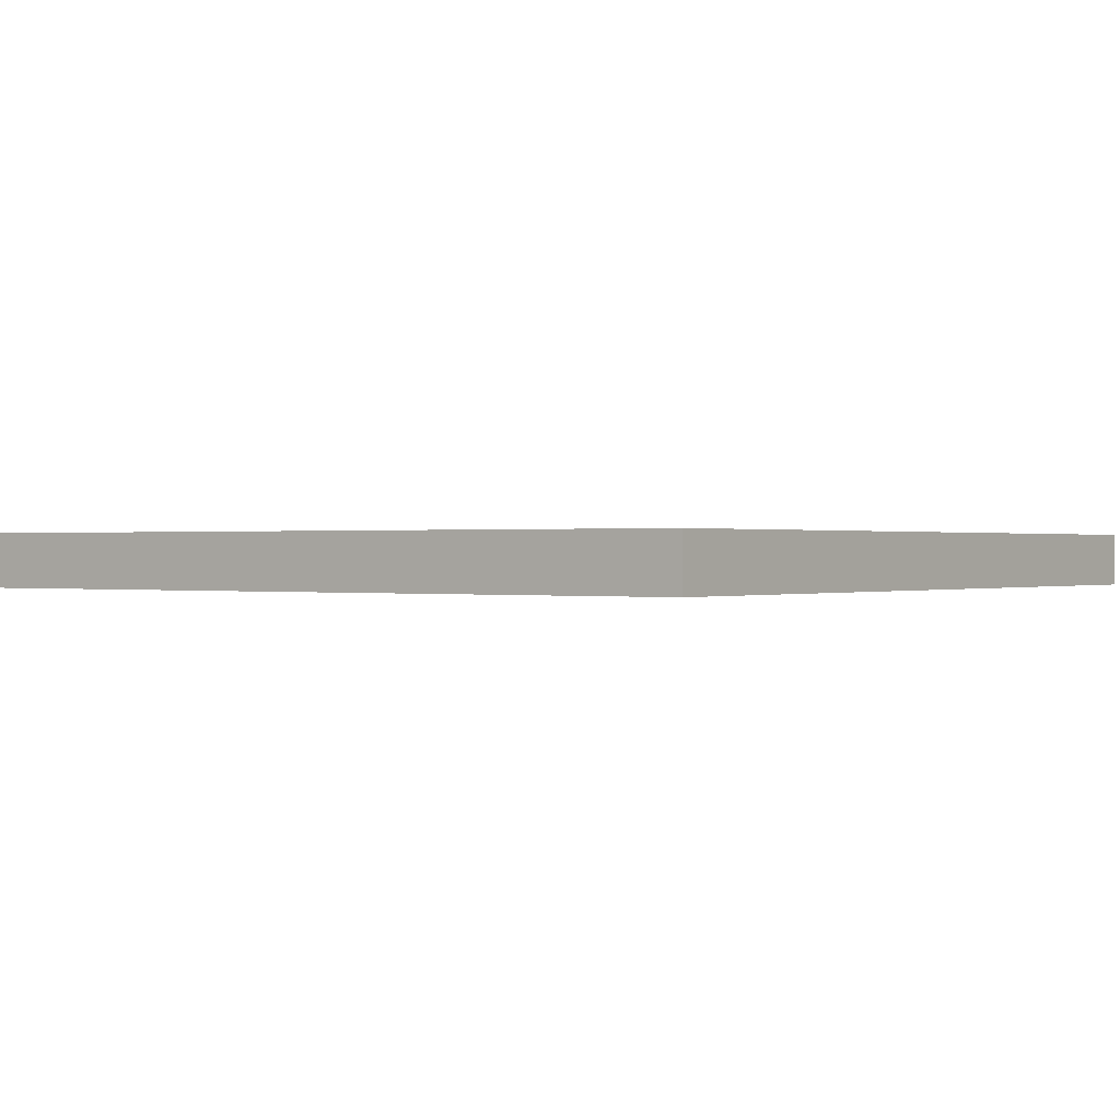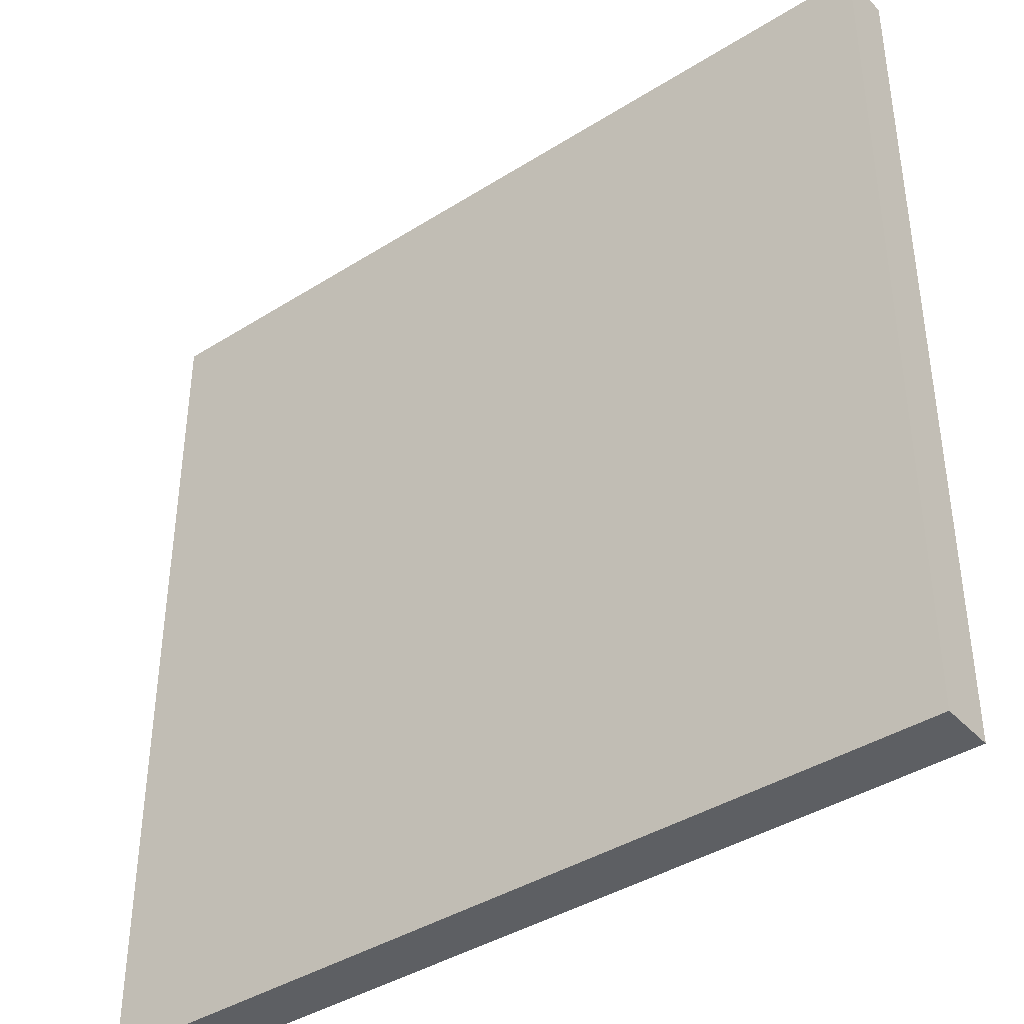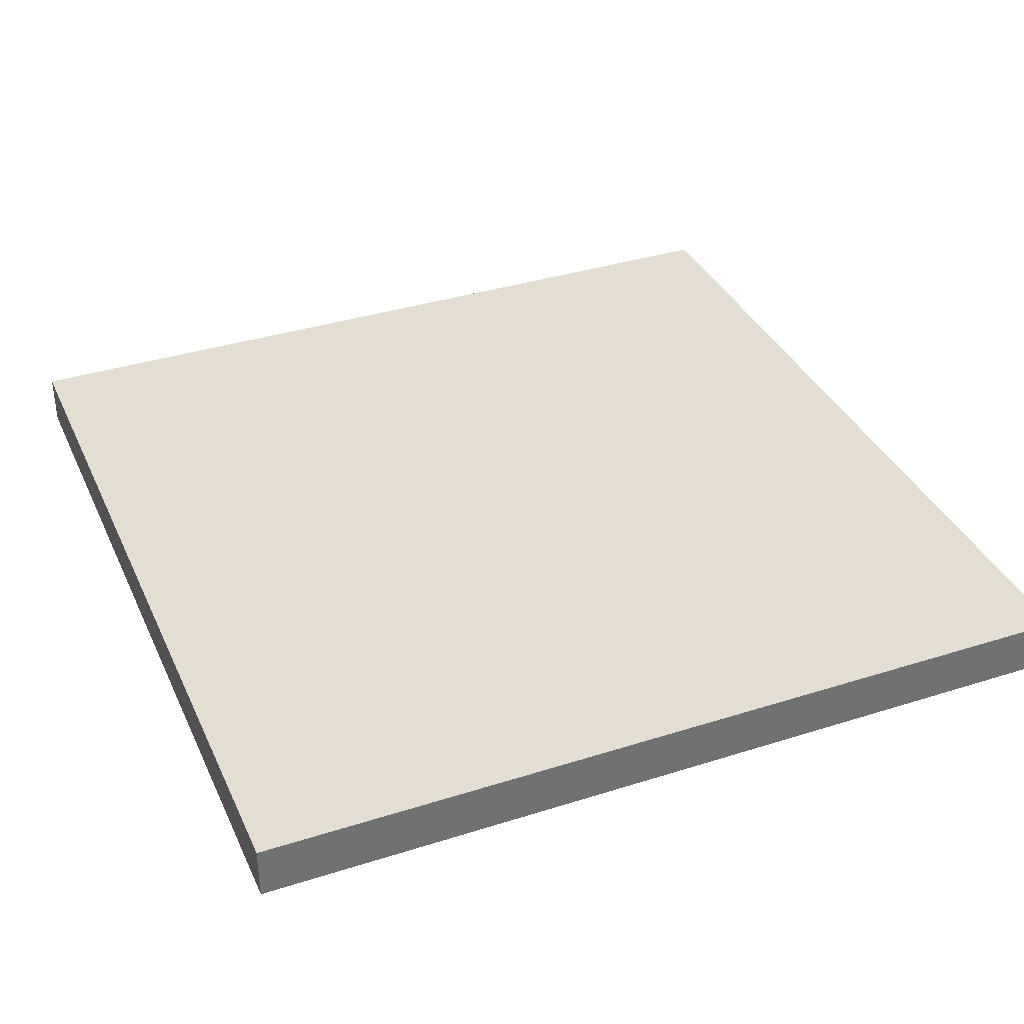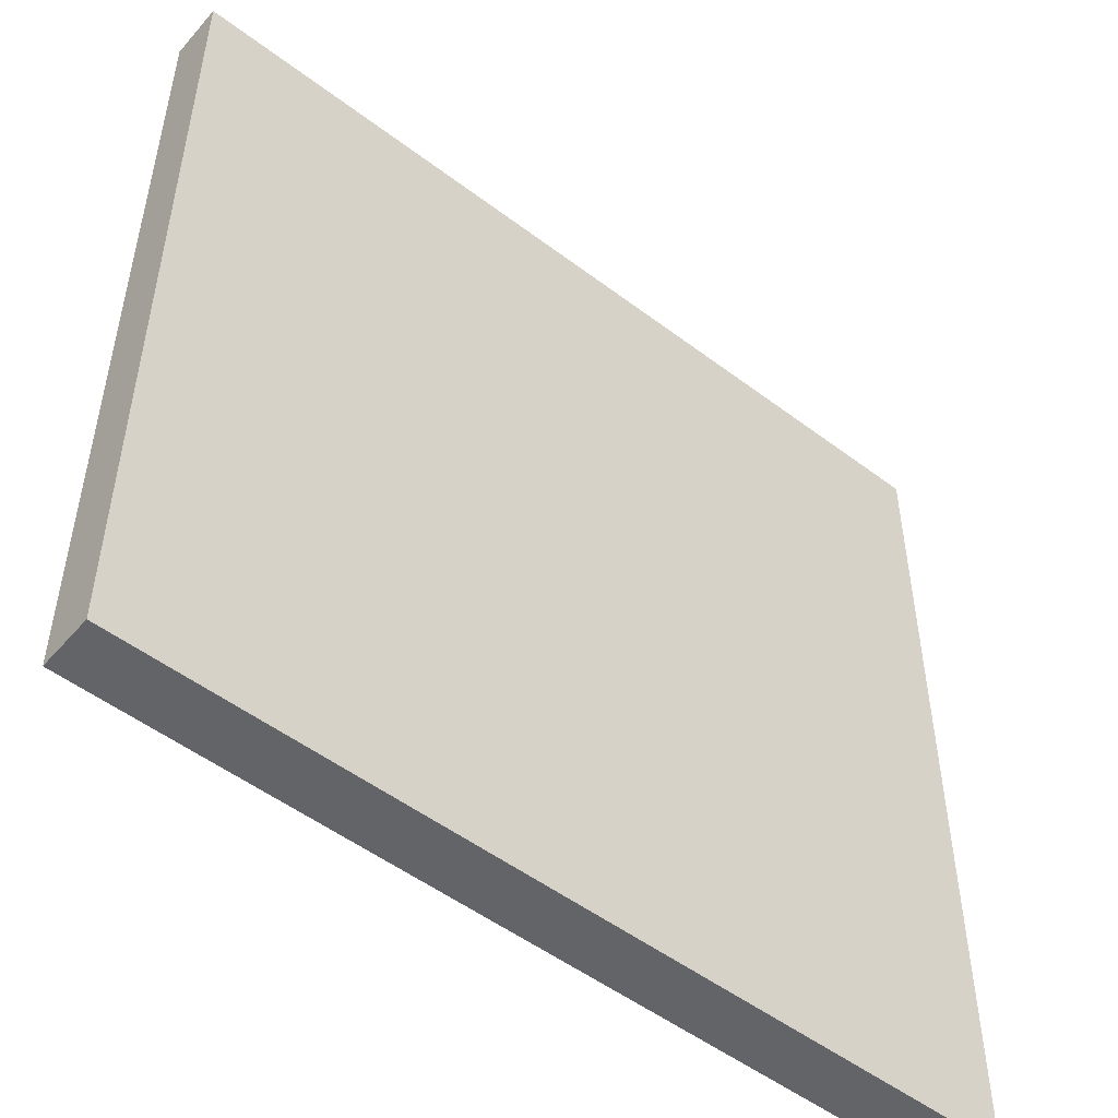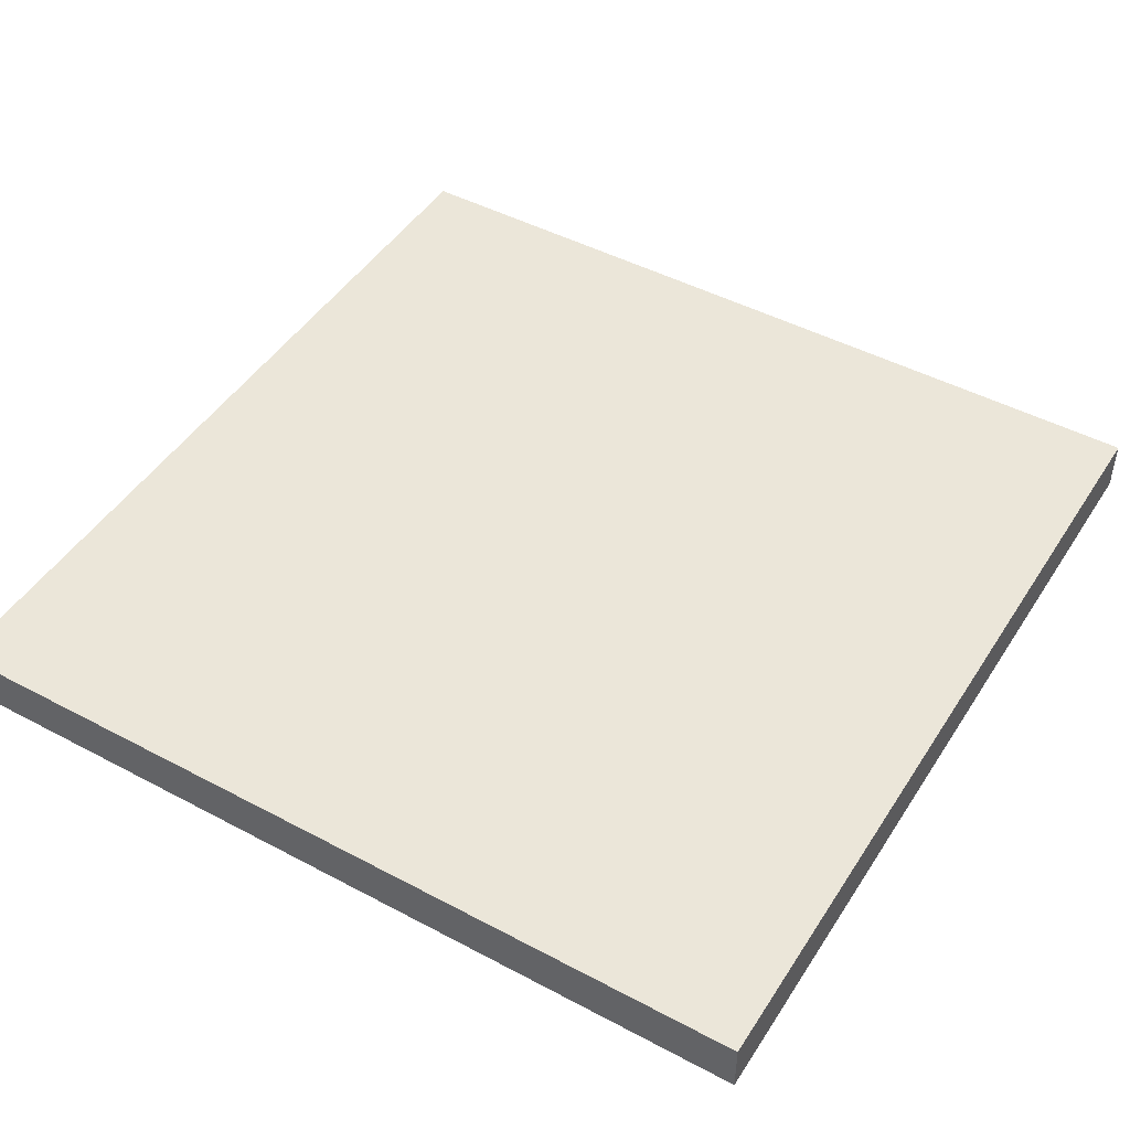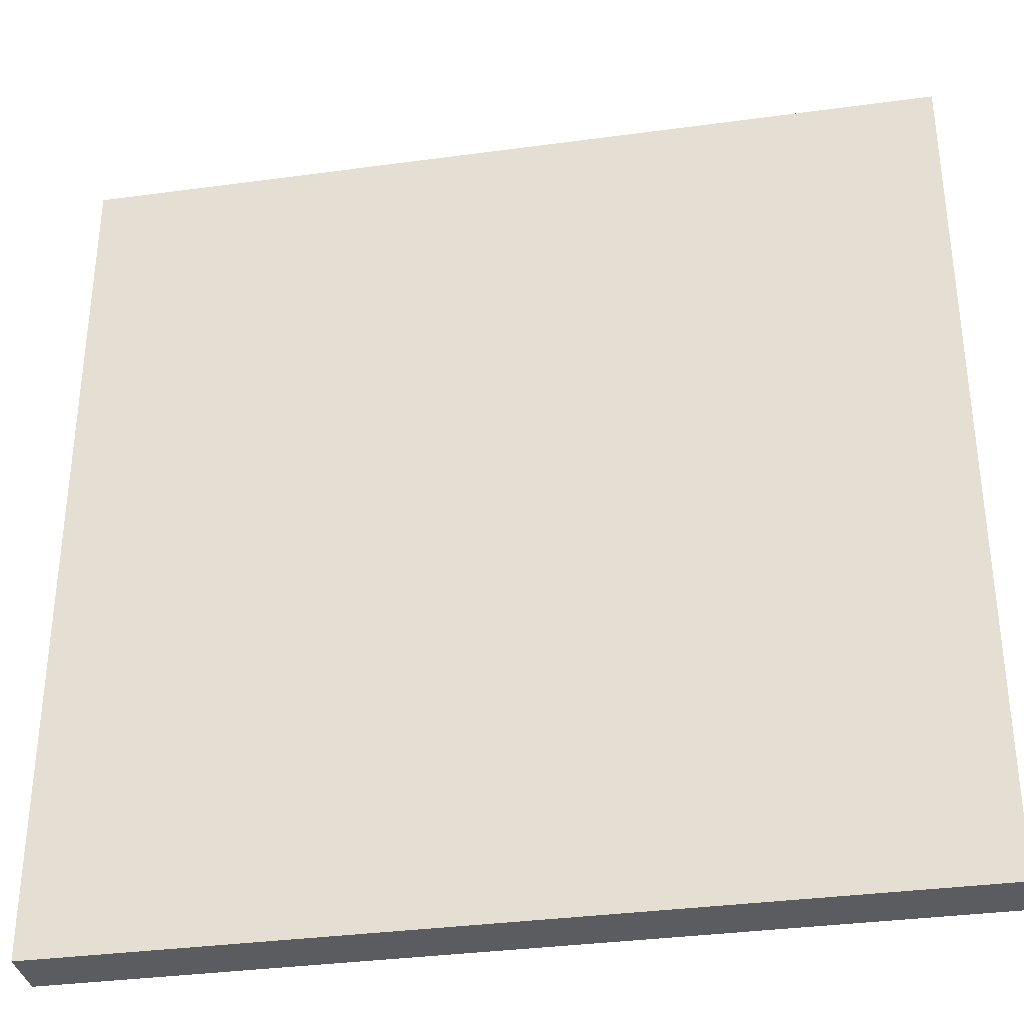
<metadata>
{"format":"obj","ext":"obj","renderer":"f3d","projection":"perspective","resolution":1024,"background":"white","views":[{"elev":0.2,"azim":36.0,"up":"+Y"},{"elev":-39.9,"azim":-142.0,"up":"+Z"},{"elev":36.3,"azim":157.5,"up":"+Y"},{"elev":-51.2,"azim":140.5,"up":"+Z"},{"elev":46.8,"azim":121.1,"up":"+Y"},{"elev":-34.3,"azim":10.4,"up":"+Z"}]}
</metadata>
<code>
g Tile Black 3_0_
v 0.5 0.0625 -0.5
v -0.5 0.0625 -0.5
v 0.5 0.0625 0.5
v -0.5 0.0625 0.5
v 0.5 0 -0.5
v -0.5 0 -0.5
v 0.5 0 0.5
v -0.5 0 0.5
v 0.5 0 -0.5
v -0.5 0 -0.5
v 0.5 0.0625 -0.5
v -0.5 0.0625 -0.5
v 0.5 0 -0.5
v 0.5 0 0.5
v 0.5 0.0625 -0.5
v 0.5 0.0625 0.5
v 0.5 0 0.5
v -0.5 0 0.5
v 0.5 0.0625 0.5
v -0.5 0.0625 0.5
v -0.5 0 -0.5
v -0.5 0 0.5
v -0.5 0.0625 -0.5
v -0.5 0.0625 0.5
f 1 2 3
f 3 2 4
f 6 5 7
f 6 7 8
f 9 10 11
f 11 10 12
f 14 13 15
f 14 15 16
f 18 17 19
f 18 19 20
f 21 22 23
f 23 22 24

</code>
